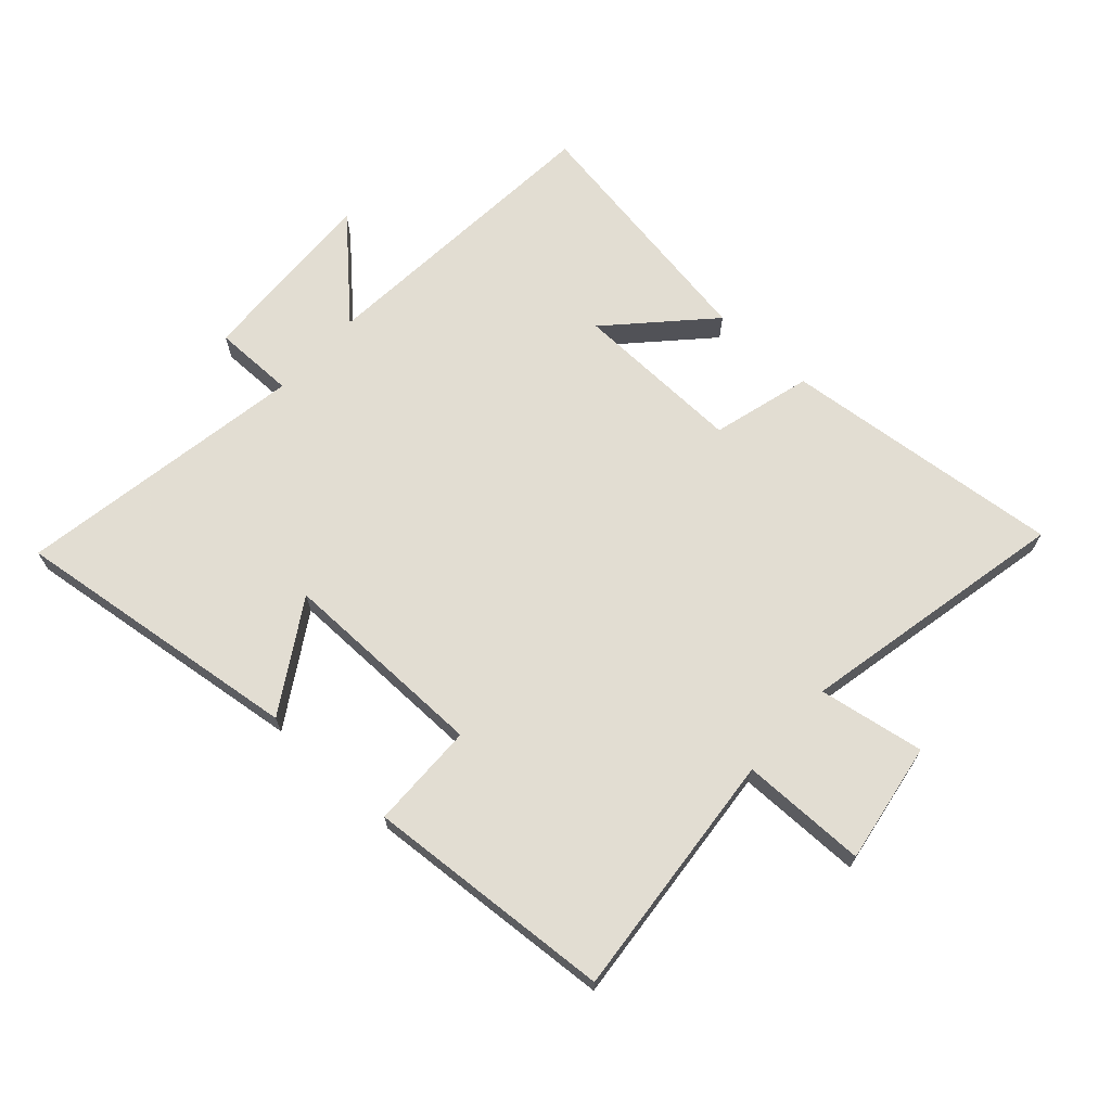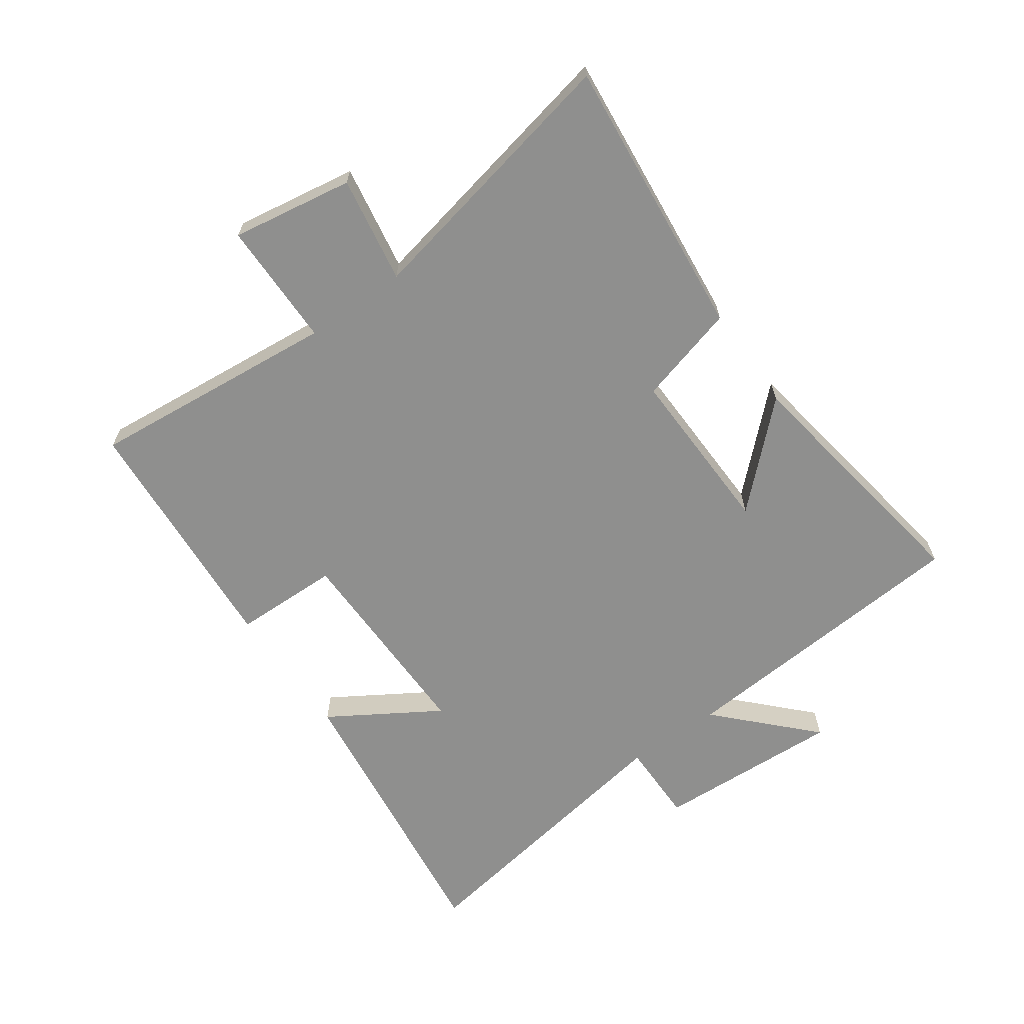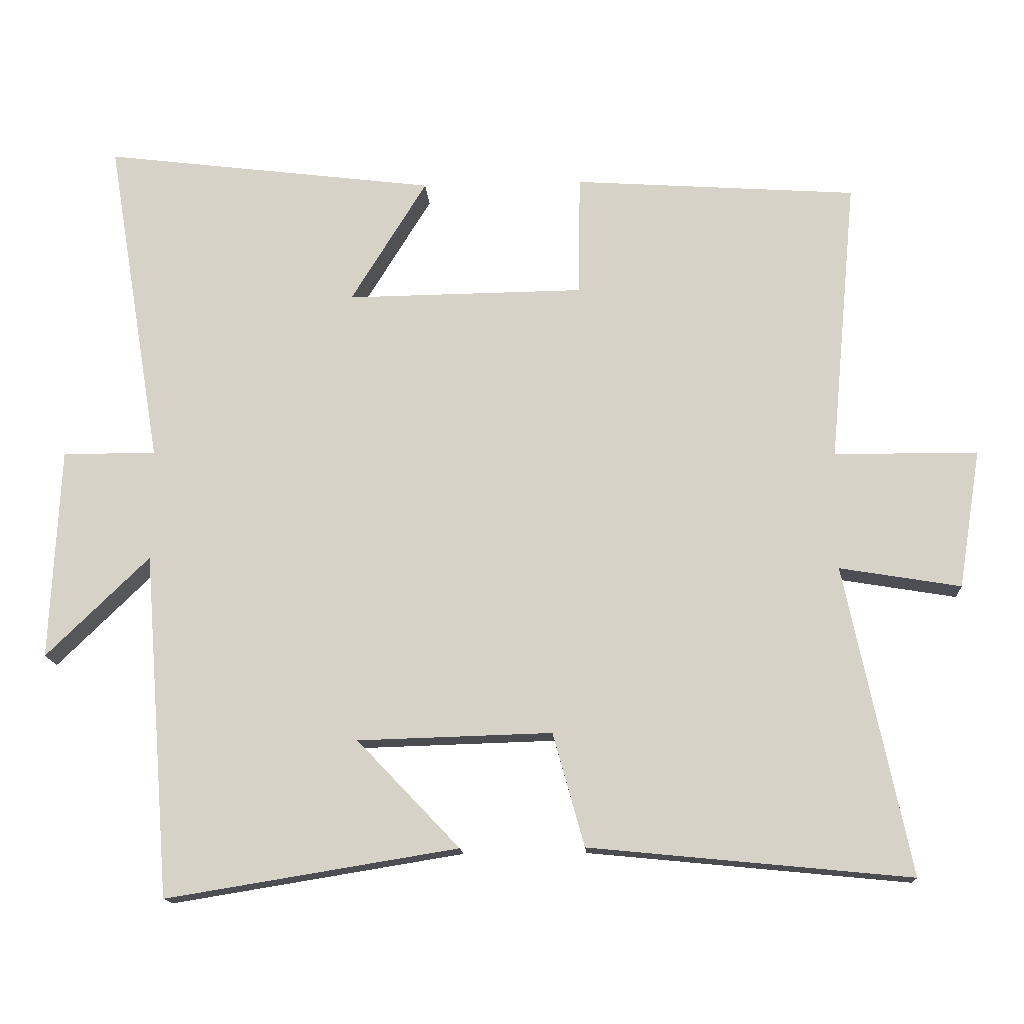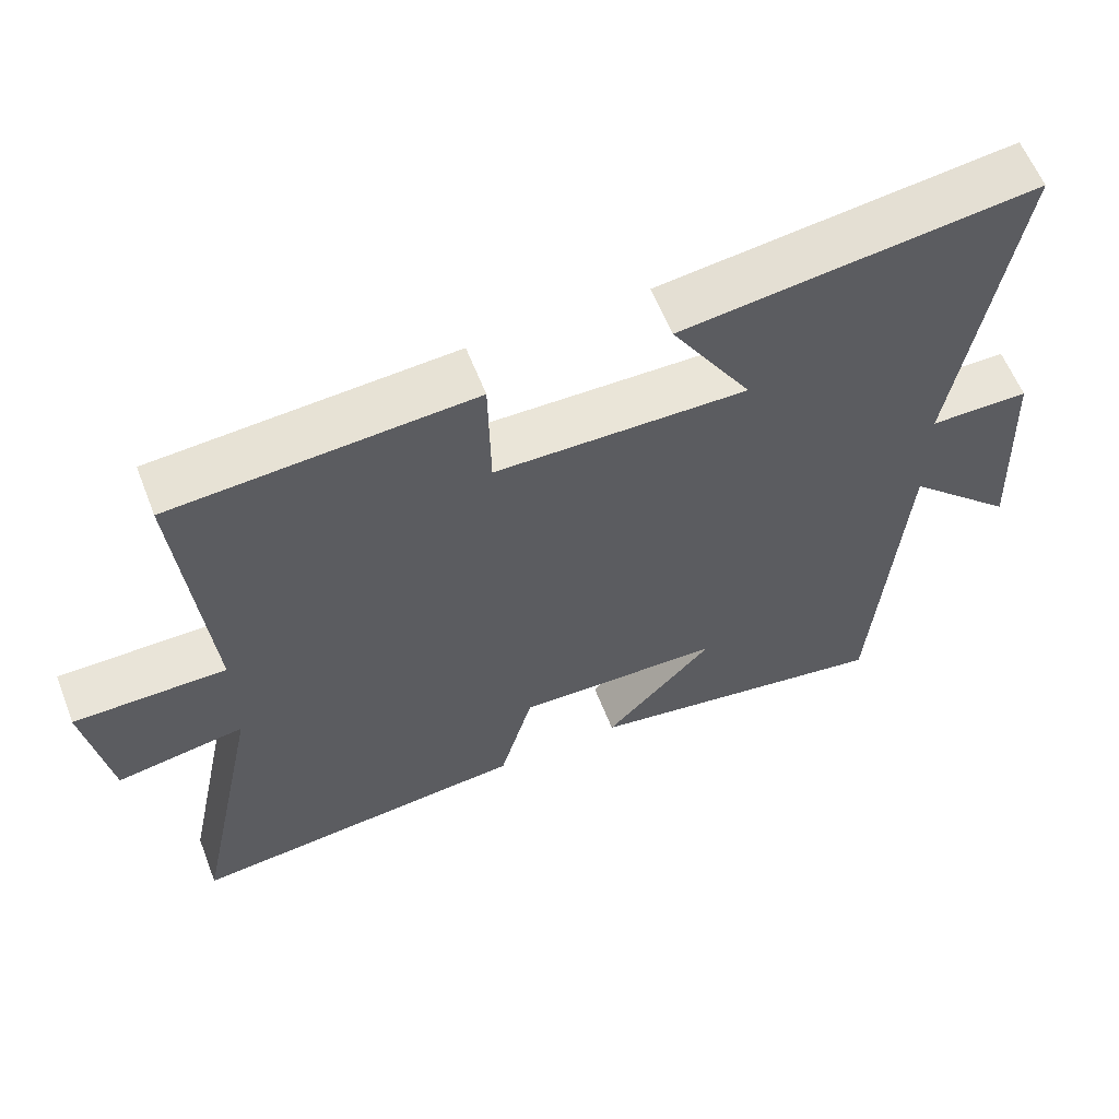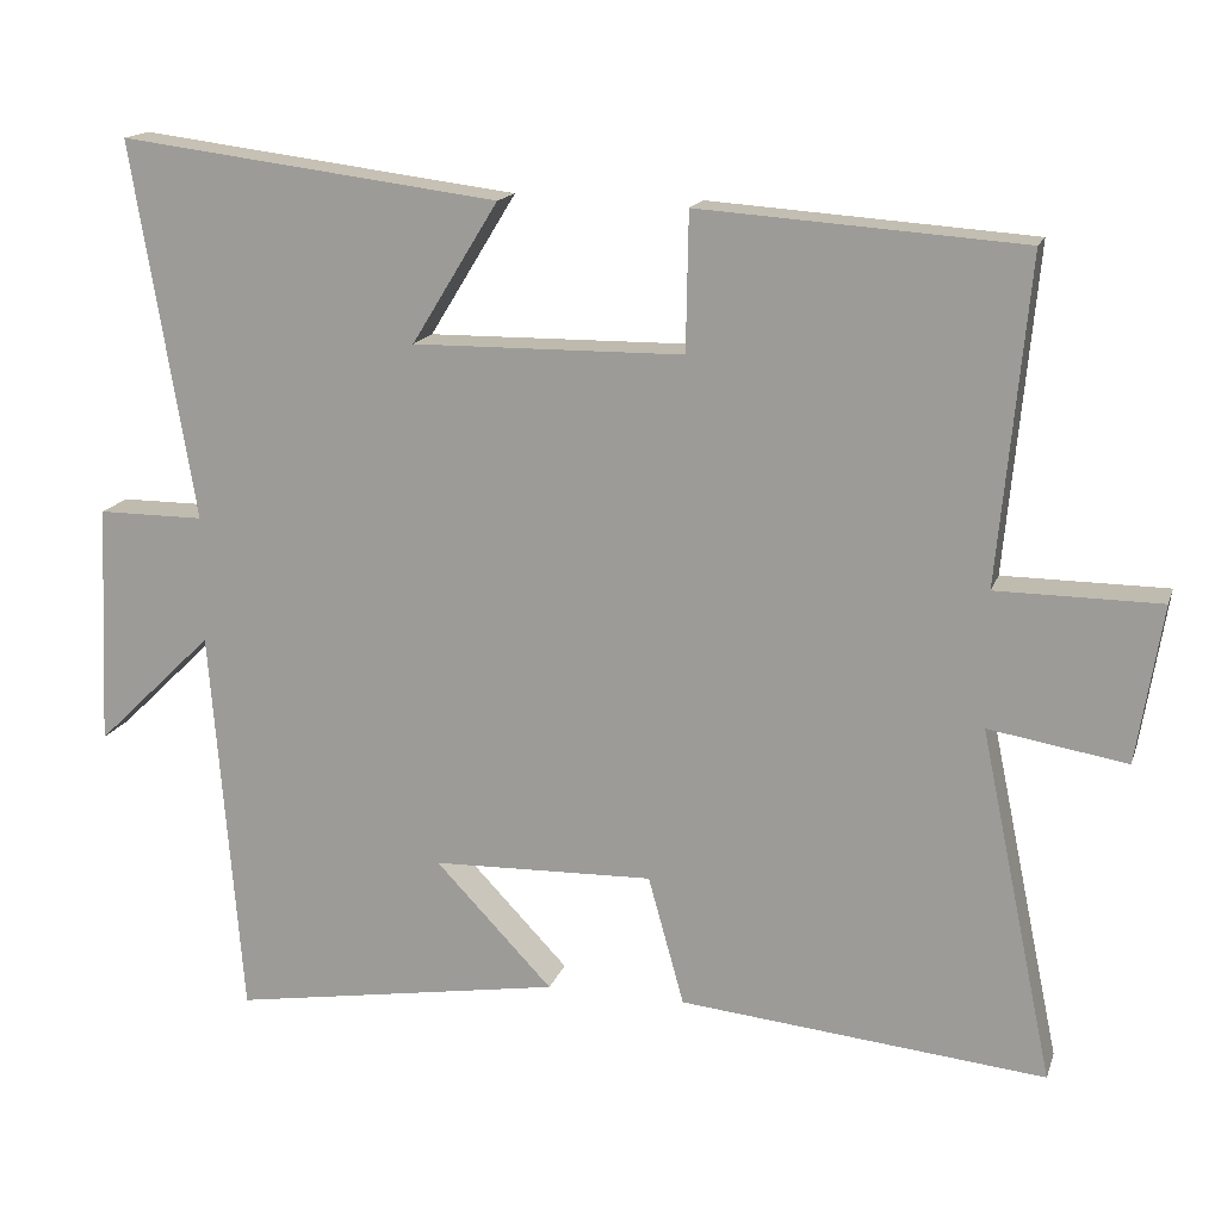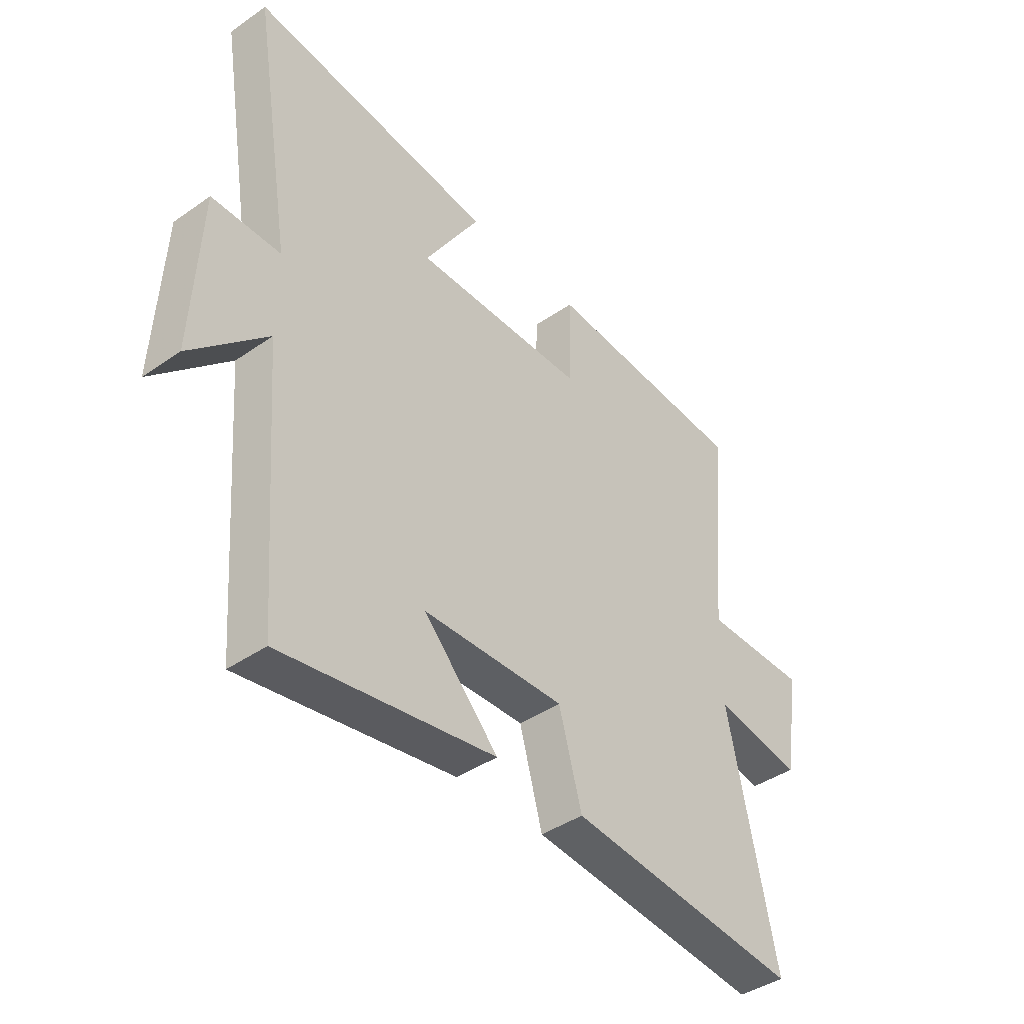
<metadata>
{"format":"obj","ext":"obj","renderer":"f3d","projection":"perspective","resolution":1024,"background":"white","views":[{"elev":68.1,"azim":42.2,"up":"+Y"},{"elev":-65.1,"azim":125.2,"up":"+Y"},{"elev":-14.7,"azim":3.5,"up":"+Z"},{"elev":59.9,"azim":158.7,"up":"+Z"},{"elev":15.9,"azim":15.6,"up":"+Z"},{"elev":-41.6,"azim":-49.9,"up":"+Z"}]}
</metadata>
<code>
v 0.592 0.07 -0.545
v 0.133 0.07 -0.5
v 0.088 0.07 -0.338
v -0.19 0.07 -0.346
v -0.043 0.07 -0.5
v -0.461 0.07 -0.568
v -0.5 0.07 -0.074
v -0.648 0.07 -0.218
v -0.634 0.07 0.086
v -0.5 0.07 0.086
v -0.579 0.07 0.56
v -0.101 0.07 0.5
v -0.21 0.07 0.323
v 0.13 0.07 0.327
v 0.133 0.07 0.5
v 0.538 0.07 0.472
v 0.5 0.07 0.066
v 0.705 0.07 0.065
v 0.673 0.07 -0.133
v 0.5 0.07 -0.104
v 0.592 0 -0.545
v 0.133 0 -0.5
v 0.088 0 -0.338
v -0.19 0 -0.346
v -0.043 0 -0.5
v -0.461 0 -0.568
v -0.5 0 -0.074
v -0.648 0 -0.218
v -0.634 0 0.086
v -0.5 0 0.086
v -0.579 0 0.56
v -0.101 0 0.5
v -0.21 0 0.323
v 0.13 0 0.327
v 0.133 0 0.5
v 0.538 0 0.472
v 0.5 0 0.066
v 0.705 0 0.065
v 0.673 0 -0.133
v 0.5 0 -0.104
f 17 18 19 20
f 14 15 16 17
f 13 14 17 20
f 10 11 12 13
f 10 13 20 1
f 7 8 9 10
f 4 5 6 7
f 3 4 7 10
f 1 2 3
f 1 3 10
f 40 39 38 37
f 37 36 35 34
f 40 37 34 33
f 33 32 31 30
f 21 40 33 30
f 30 29 28 27
f 27 26 25 24
f 30 27 24 23
f 23 22 21
f 30 23 21
f 1 21 22 2
f 2 22 23 3
f 3 23 24 4
f 4 24 25 5
f 5 25 26 6
f 6 26 27 7
f 7 27 28 8
f 8 28 29 9
f 9 29 30 10
f 10 30 31 11
f 11 31 32 12
f 12 32 33 13
f 13 33 34 14
f 14 34 35 15
f 15 35 36 16
f 16 36 37 17
f 17 37 38 18
f 18 38 39 19
f 19 39 40 20
f 20 40 21 1

</code>
